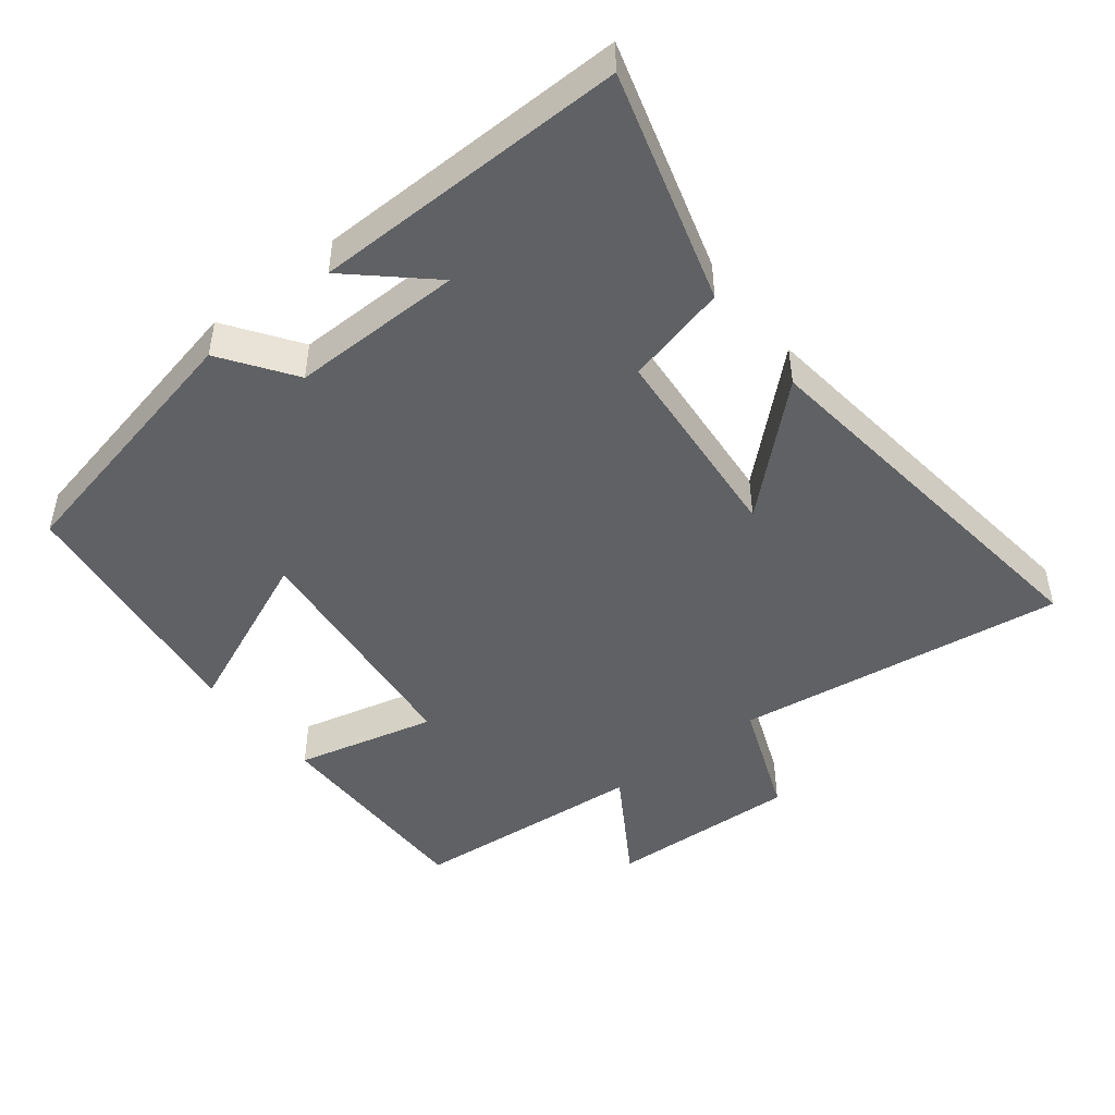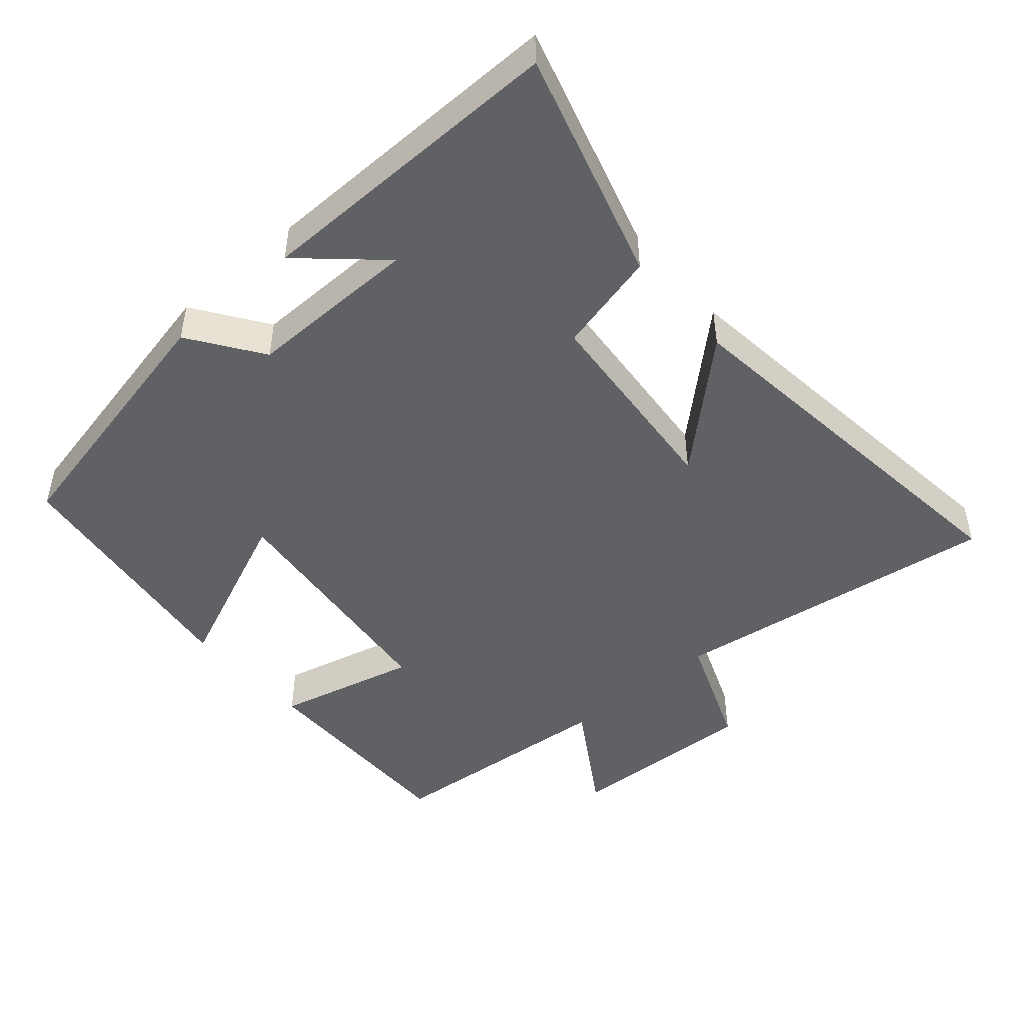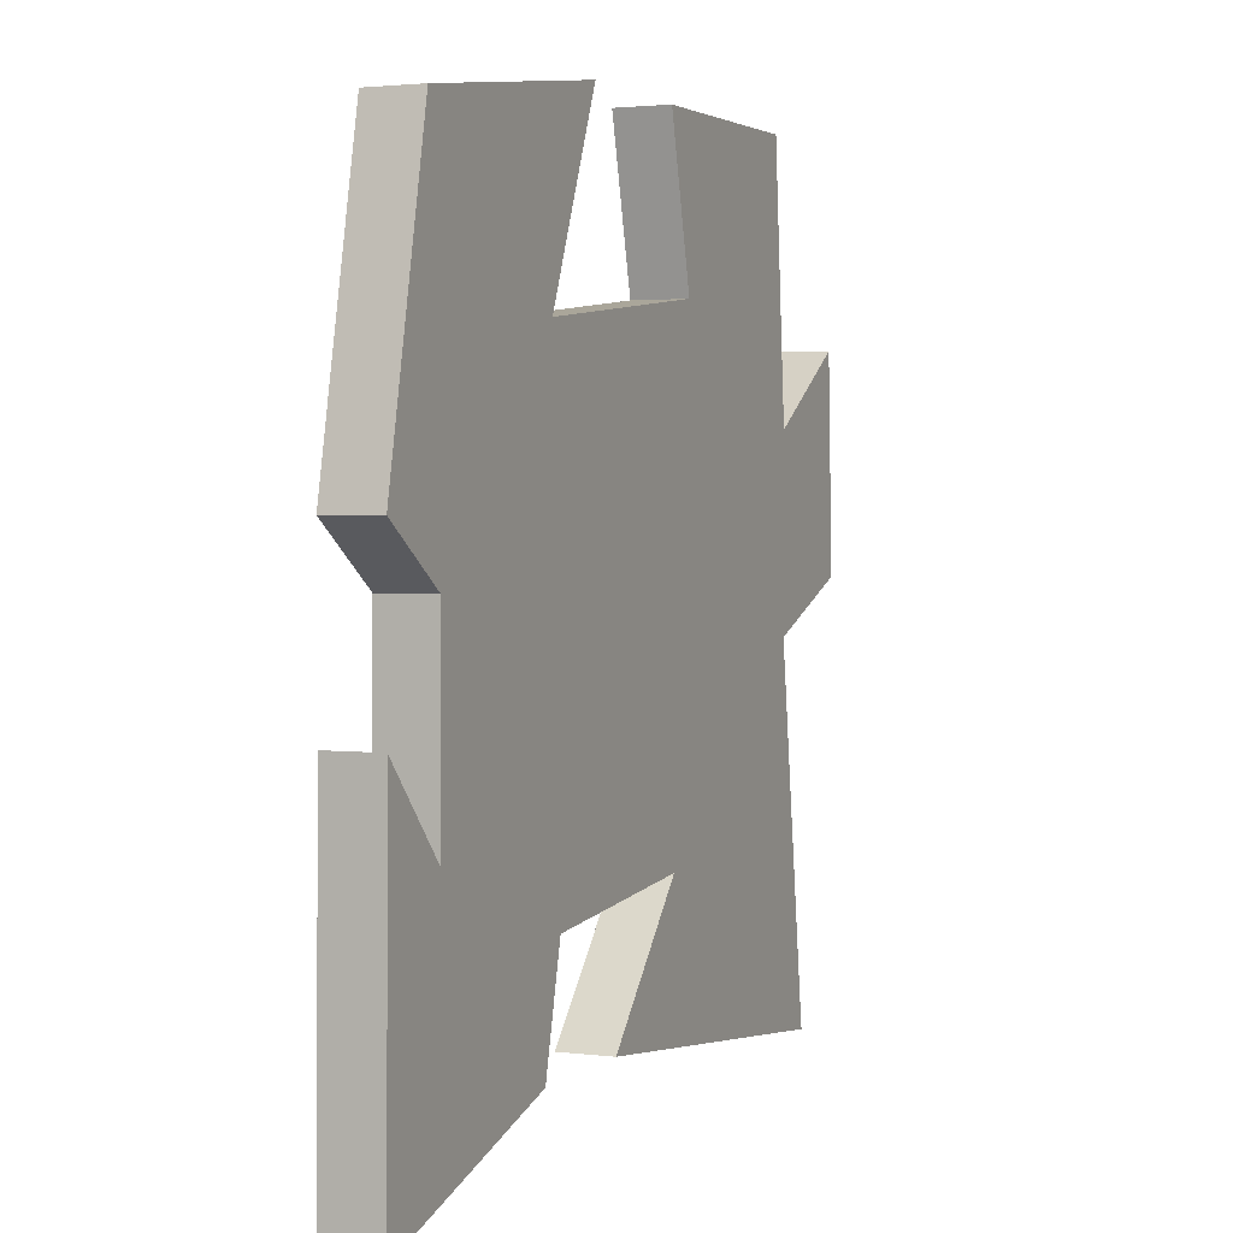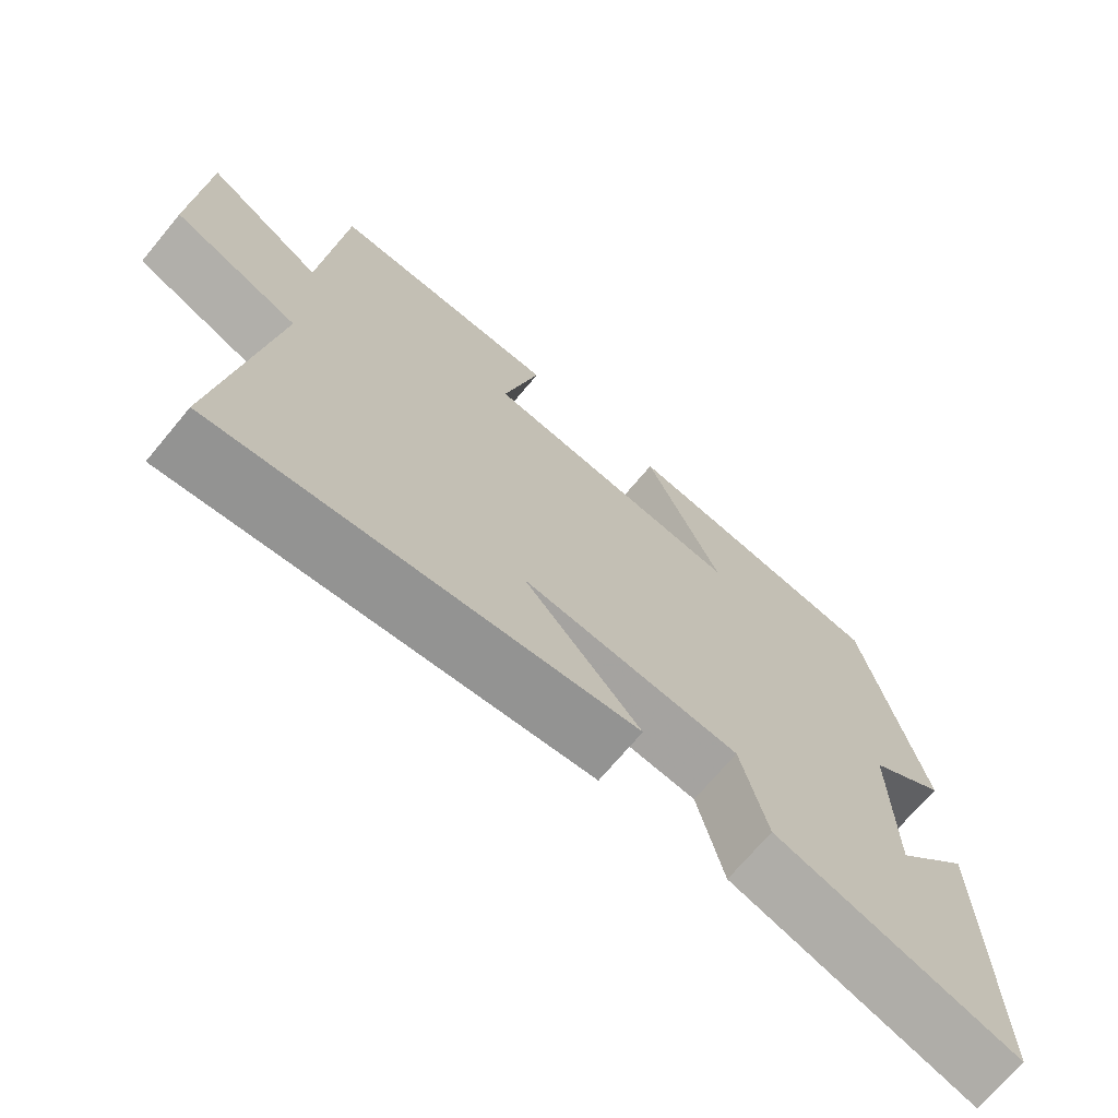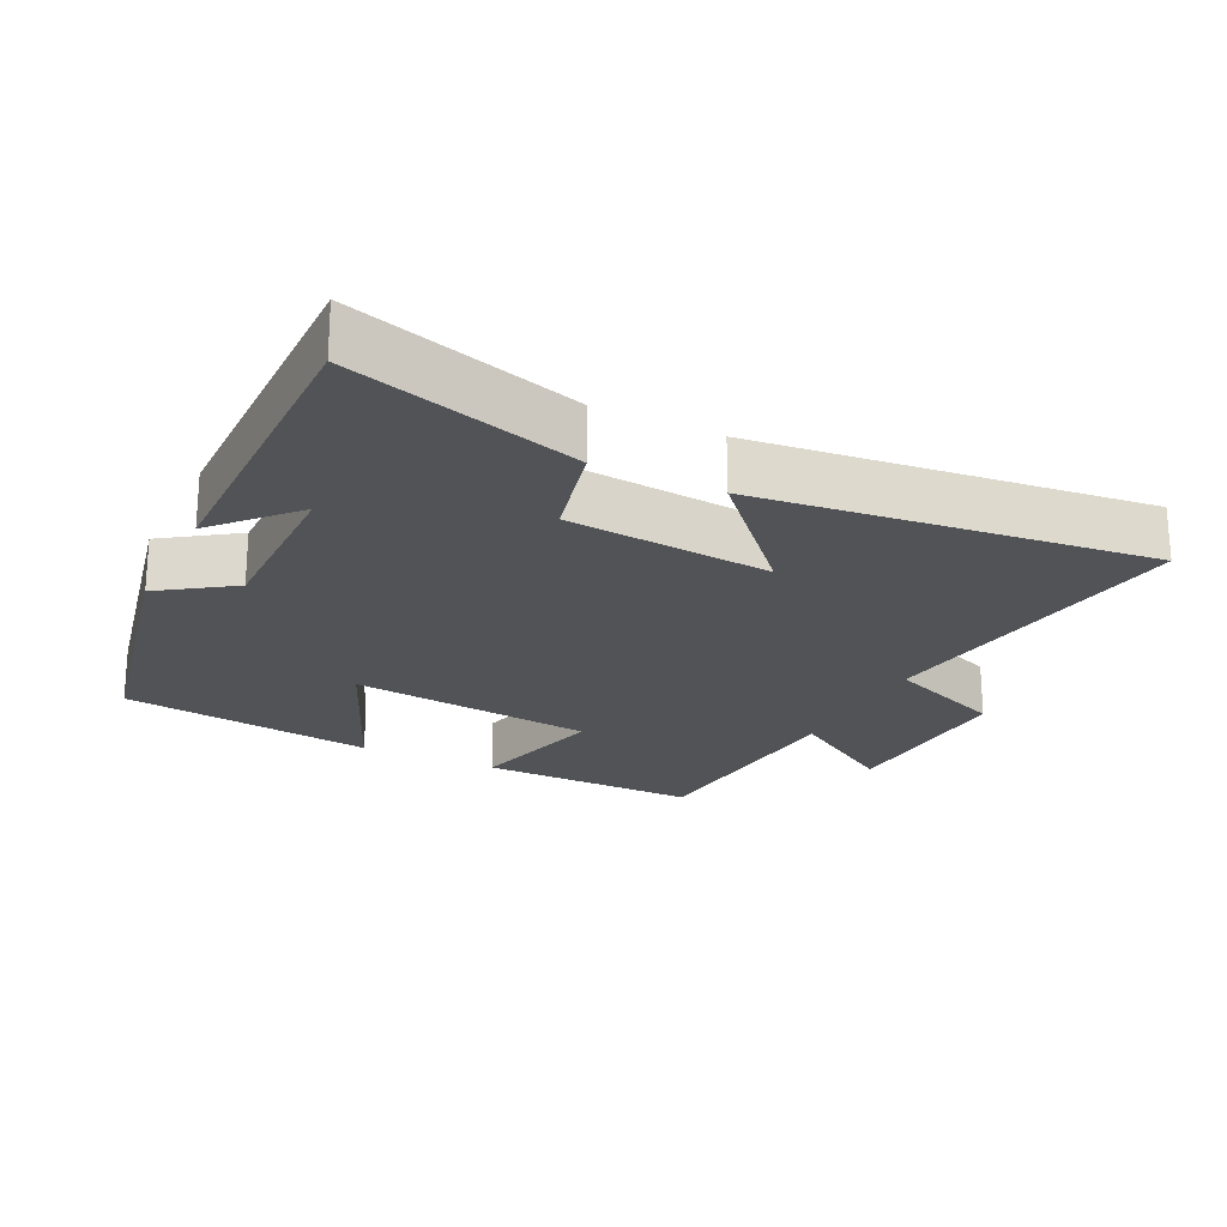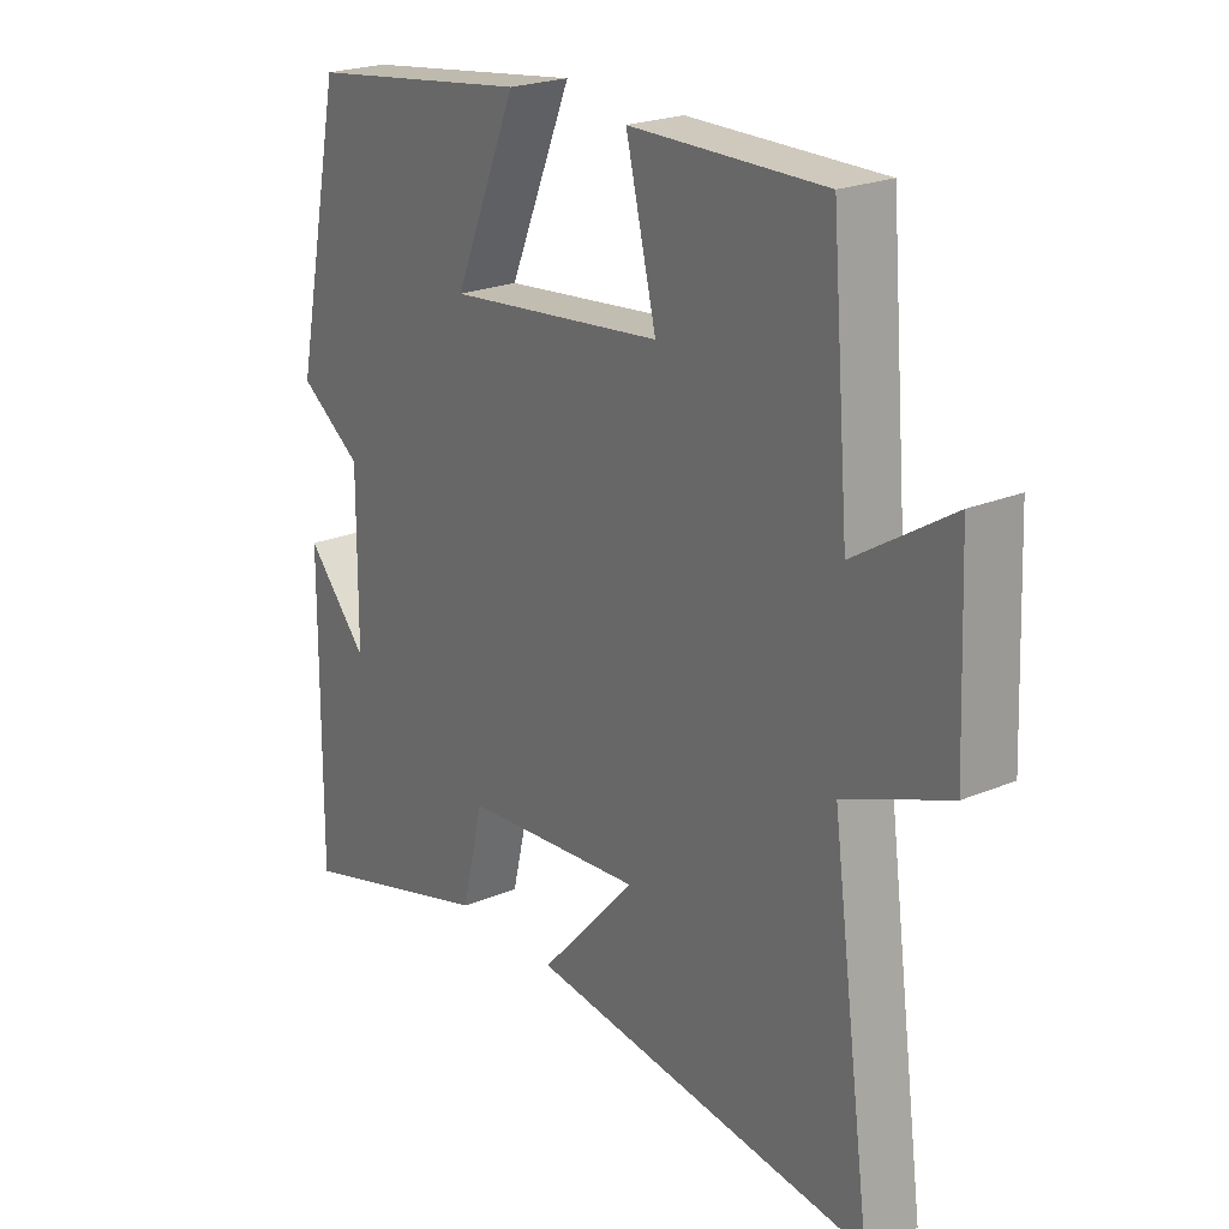
<metadata>
{"format":"obj","ext":"obj","renderer":"f3d","projection":"perspective","resolution":1024,"background":"white","views":[{"elev":-46.8,"azim":128.3,"up":"+Y"},{"elev":-47.1,"azim":131.0,"up":"+Y"},{"elev":2.3,"azim":113.5,"up":"+Z"},{"elev":-70.5,"azim":-39.8,"up":"+Z"},{"elev":-22.1,"azim":153.8,"up":"+Y"},{"elev":22.9,"azim":-125.4,"up":"+Z"}]}
</metadata>
<code>
v 0.419 0.07 0.449
v 0.5 0.07 0.064
v 0.396 0.07 -0.008
v 0.398 0.07 -0.256
v 0.5 0.07 -0.144
v 0.504 0.07 -0.597
v 0.172 0.07 -0.5
v 0.136 0.07 -0.353
v -0.16 0.07 -0.327
v -0.002 0.07 -0.5
v -0.566 0.07 -0.565
v -0.5 0.07 -0.086
v -0.671 0.07 -0.018
v -0.659 0.07 0.26
v -0.5 0.07 0.16
v -0.471 0.07 0.504
v -0.152 0.07 0.5
v -0.202 0.07 0.296
v 0.154 0.07 0.256
v 0.05 0.07 0.5
v 0.419 0 0.449
v 0.5 0 0.064
v 0.396 0 -0.008
v 0.398 0 -0.256
v 0.5 0 -0.144
v 0.504 0 -0.597
v 0.172 0 -0.5
v 0.136 0 -0.353
v -0.16 0 -0.327
v -0.002 0 -0.5
v -0.566 0 -0.565
v -0.5 0 -0.086
v -0.671 0 -0.018
v -0.659 0 0.26
v -0.5 0 0.16
v -0.471 0 0.504
v -0.152 0 0.5
v -0.202 0 0.296
v 0.154 0 0.256
v 0.05 0 0.5
f 1 2 3
f 20 1 3
f 19 20 3
f 18 19 3 4
f 15 16 17 18
f 15 18 4
f 12 13 14 15
f 12 15 4
f 9 10 11 12
f 8 9 12 4
f 7 8 4
f 6 7 4
f 4 5 6
f 23 22 21
f 23 21 40
f 23 40 39
f 24 23 39 38
f 38 37 36 35
f 24 38 35
f 35 34 33 32
f 24 35 32
f 32 31 30 29
f 24 32 29 28
f 24 28 27
f 24 27 26
f 26 25 24
f 1 21 22 2
f 2 22 23 3
f 3 23 24 4
f 4 24 25 5
f 5 25 26 6
f 6 26 27 7
f 7 27 28 8
f 8 28 29 9
f 9 29 30 10
f 10 30 31 11
f 11 31 32 12
f 12 32 33 13
f 13 33 34 14
f 14 34 35 15
f 15 35 36 16
f 16 36 37 17
f 17 37 38 18
f 18 38 39 19
f 19 39 40 20
f 20 40 21 1

</code>
